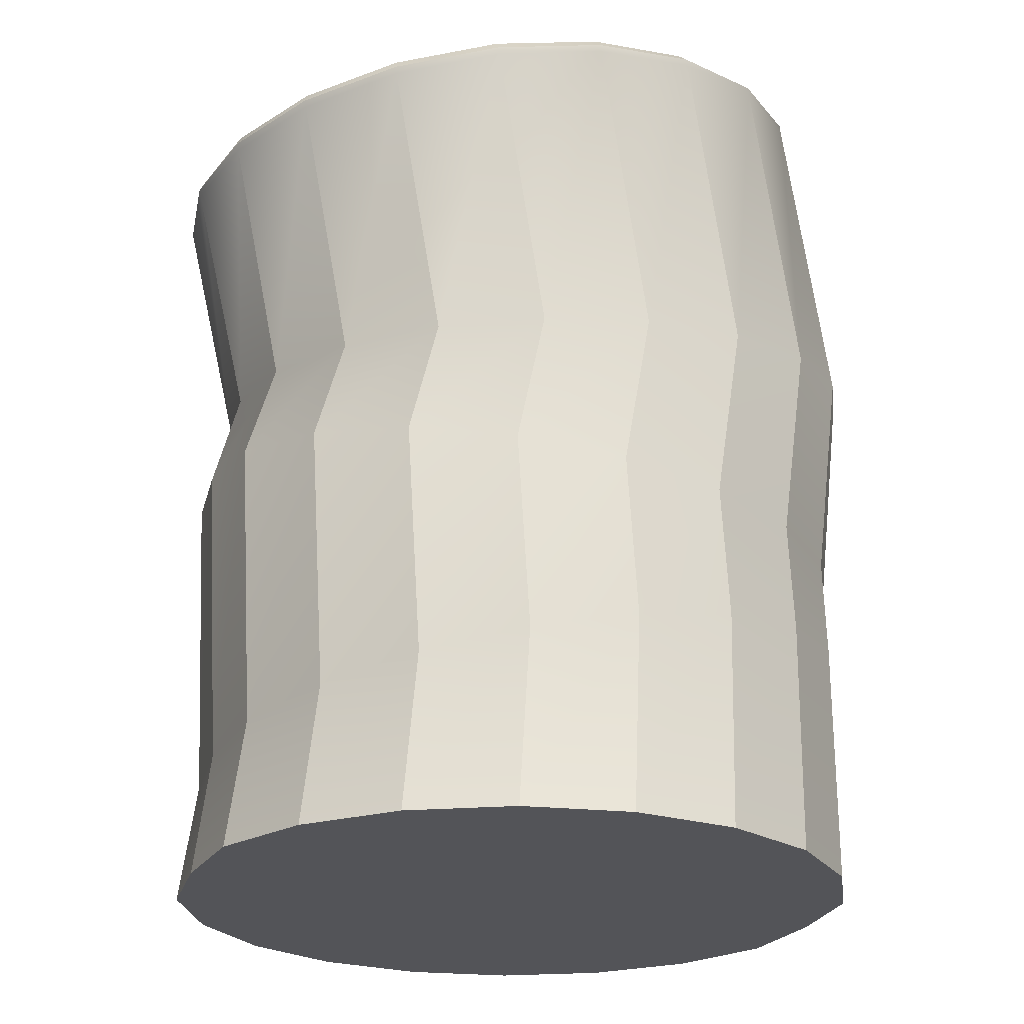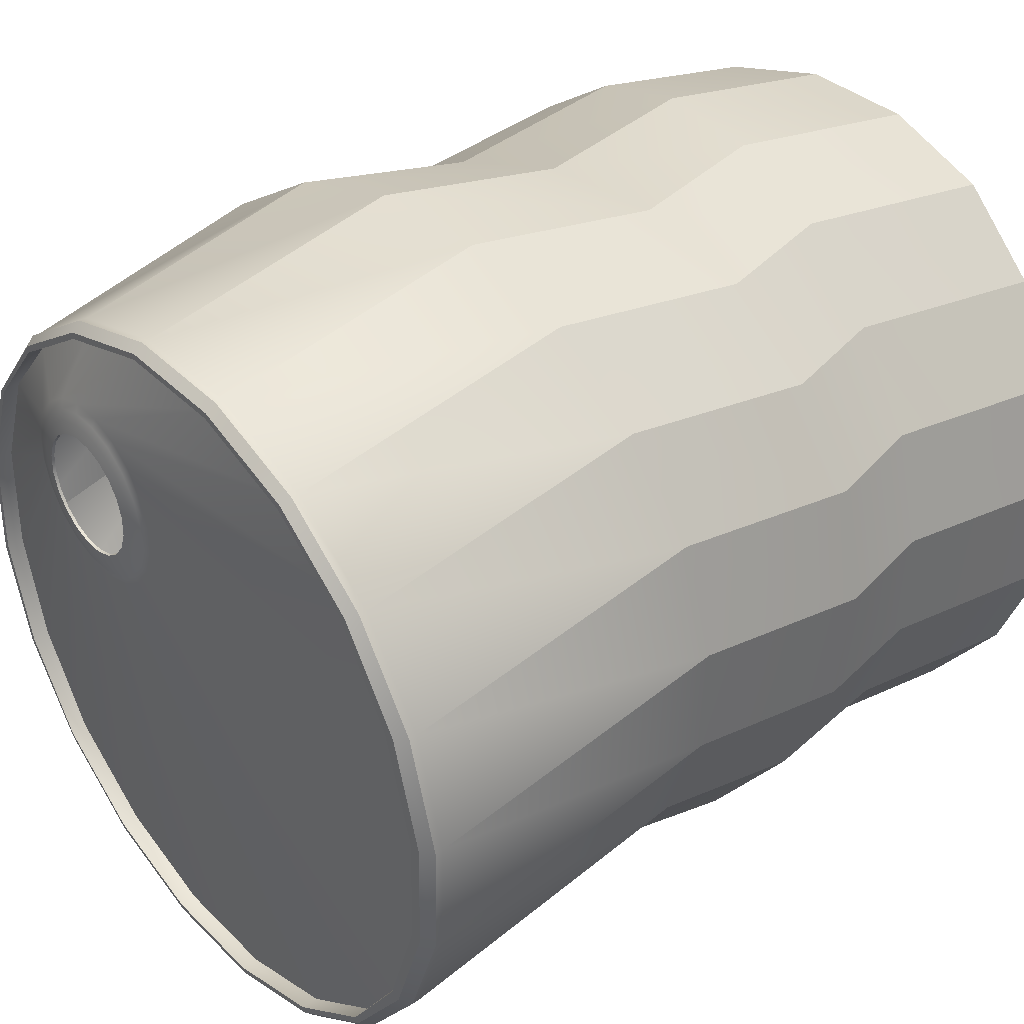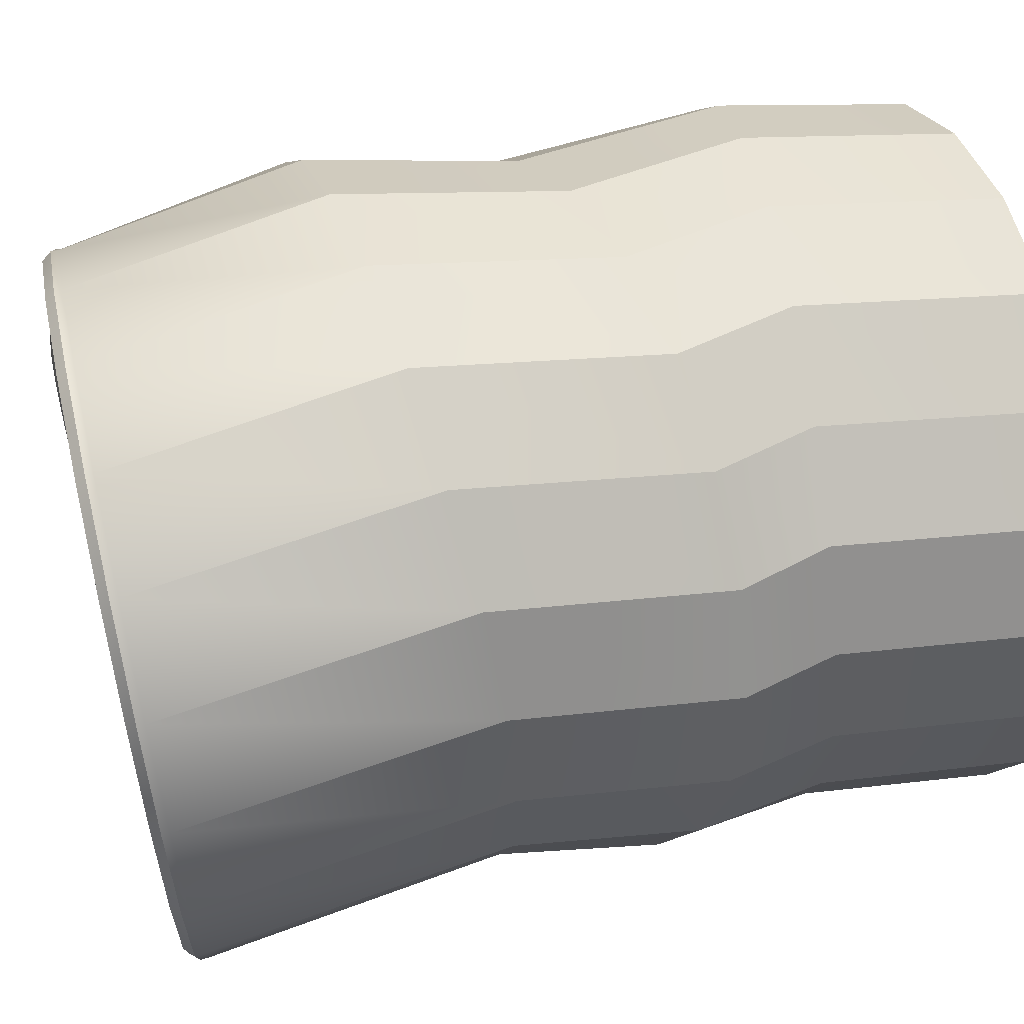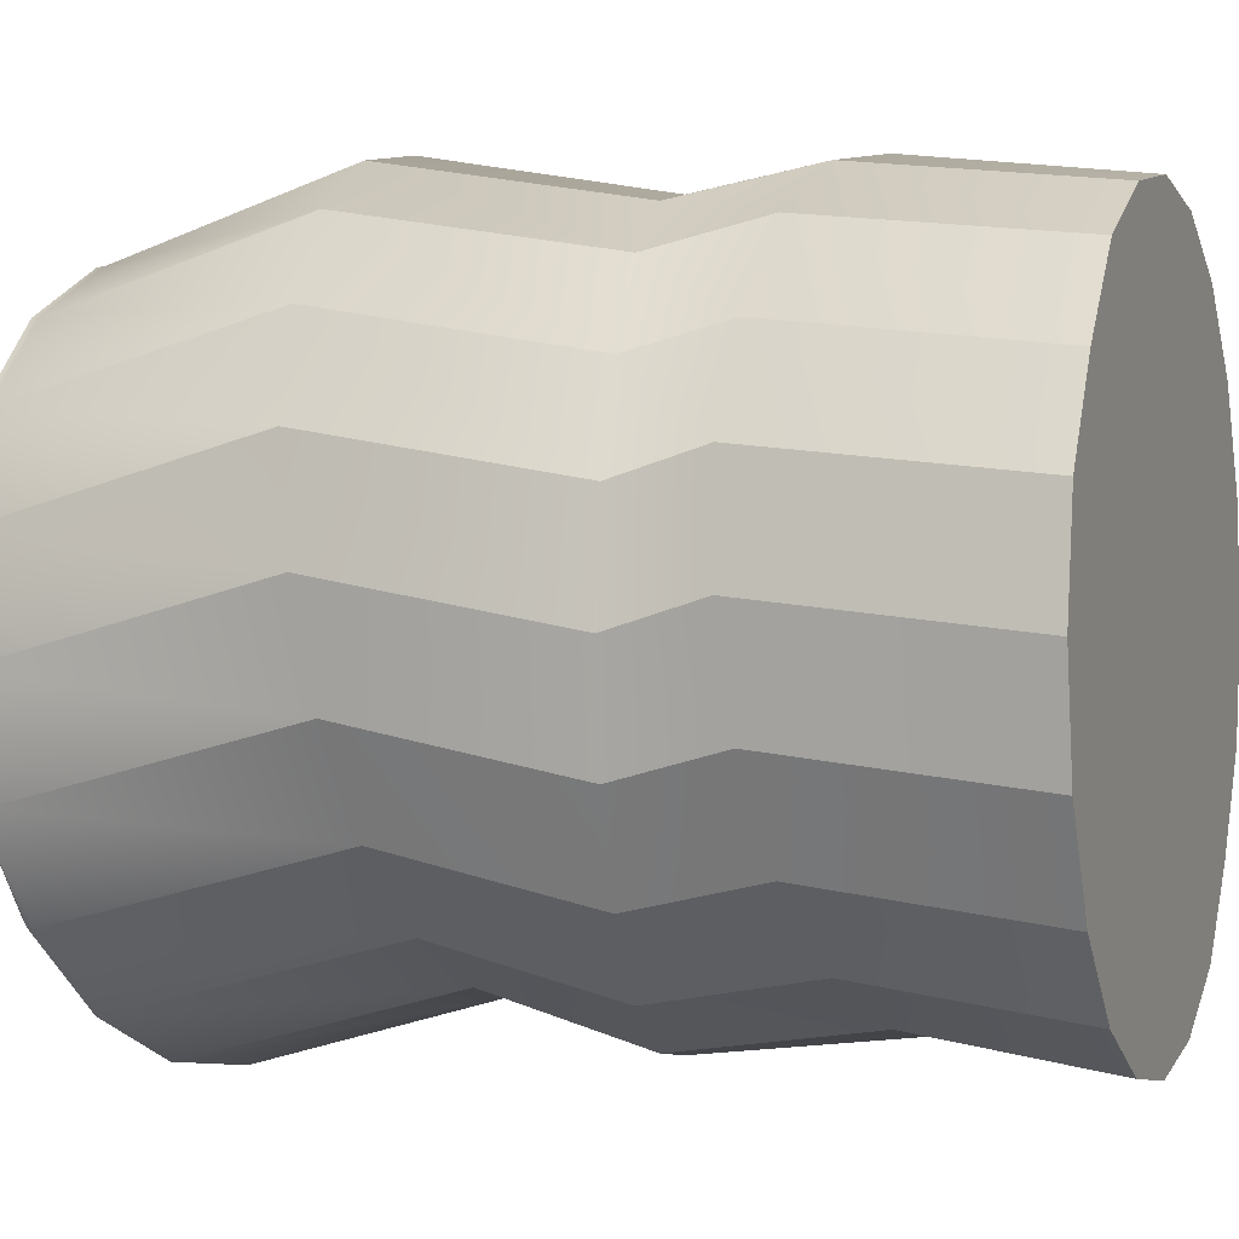
<metadata>
{"format":"obj","ext":"obj","renderer":"f3d","projection":"perspective","resolution":1024,"background":"white","views":[{"elev":-23.6,"azim":-163.3,"up":"+Y"},{"elev":27.6,"azim":-135.4,"up":"+Z"},{"elev":33.6,"azim":-108.1,"up":"+Z"},{"elev":0.8,"azim":-69.9,"up":"+Z"}]}
</metadata>
<code>
g default
v 0.3766 0.02184 0.2143
v 0.3595 0.0202 0.1816
v 0.3333 0.02038 0.1557
v 0.3004 0.02235 0.139
v 0.2641 0.02591 0.1333
v 0.228 0.03073 0.139
v 0.1956 0.03632 0.1557
v 0.17 0.04214 0.1816
v 0.1537 0.04763 0.2143
v 0.1485 0.05223 0.2505
v 0.1547 0.05552 0.2868
v 0.1717 0.05715 0.3194
v 0.198 0.05697 0.3454
v 0.2308 0.055 0.362
v 0.2671 0.05144 0.3678
v 0.3032 0.04662 0.362
v 0.3357 0.04103 0.3454
v 0.3613 0.03521 0.3194
v 0.3775 0.02972 0.2868
v 0.3828 0.02512 0.2505
v 0.6832 -0.1211 -0.2753
v 0.5828 -0.1307 -0.4676
v 0.4086 0.000602 0.1459
v 0.4348 0.003107 0.196
v 0.4284 -0.1297 -0.6202
v 0.3683 0.000873 0.1061
v 0.2349 -0.1181 -0.7182
v 0.3179 0.003891 0.08051
v 0.02146 -0.09712 -0.752
v 0.2622 0.009362 0.07171
v -0.1912 -0.06878 -0.7182
v 0.2068 0.01675 0.08051
v -0.3821 -0.03587 -0.6202
v 0.157 0.02533 0.1061
v -0.5327 -0.001598 -0.4676
v 0.1177 0.03427 0.1459
v -0.6282 0.03068 -0.2753
v 0.09282 0.04268 0.196
v -0.6593 0.05779 -0.06206
v 0.08472 0.04976 0.2516
v -0.6229 0.0771 0.1511
v 0.09422 0.05479 0.3072
v -0.5225 0.08671 0.3435
v 0.1204 0.05729 0.3573
v -0.3681 0.08567 0.4961
v 0.1607 0.05702 0.3971
v -0.1746 0.07409 0.5941
v 0.2111 0.054 0.4227
v 0.03885 0.05311 0.6279
v 0.2668 0.04853 0.4315
v 0.2515 0.02477 0.5941
v 0.3222 0.04115 0.4227
v 0.4424 -0.00814 0.4961
v 0.372 0.03256 0.3971
v 0.5931 -0.04241 0.3435
v 0.4113 0.02363 0.3573
v 0.6886 -0.07469 0.1511
v 0.4362 0.01521 0.3072
v 0.7196 -0.1018 -0.06206
v 0.4443 0.008141 0.2516
v 0.3957 0.009059 0.1552
v 0.4194 0.01133 0.2006
v 0.3592 0.009304 0.1191
v 0.3135 0.01204 0.096
v 0.2631 0.01699 0.08802
v 0.2129 0.02369 0.096
v 0.1678 0.03146 0.1191
v 0.1322 0.03955 0.1552
v 0.1097 0.04718 0.2006
v 0.1023 0.05358 0.251
v 0.1109 0.05814 0.3013
v 0.1346 0.06041 0.3467
v 0.1711 0.06016 0.3828
v 0.2168 0.05743 0.4059
v 0.2672 0.05247 0.4139
v 0.3174 0.04578 0.4059
v 0.3625 0.03801 0.3828
v 0.3981 0.02991 0.3467
v 0.4207 0.02229 0.3013
v 0.428 0.01589 0.251
v 0.3797 0.0174 0.1668
v 0.4003 0.01938 0.2065
v 0.3478 0.01761 0.1354
v 0.308 0.02 0.1152
v 0.264 0.02432 0.1082
v 0.2201 0.03016 0.1152
v 0.1808 0.03695 0.1354
v 0.1497 0.04401 0.1668
v 0.13 0.05066 0.2065
v 0.1236 0.05625 0.2504
v 0.1312 0.06023 0.2943
v 0.1518 0.06221 0.334
v 0.1837 0.062 0.3654
v 0.2235 0.05961 0.3856
v 0.2675 0.05529 0.3926
v 0.3114 0.04945 0.3856
v 0.3507 0.04266 0.3654
v 0.3818 0.0356 0.334
v 0.4014 0.02895 0.2943
v 0.4078 0.02336 0.2504
v 0.3609 0.02545 0.1805
v 0.3781 0.0271 0.2134
v 0.3345 0.02563 0.1543
v 0.3013 0.02762 0.1375
v 0.2648 0.03121 0.1317
v 0.2283 0.03606 0.1375
v 0.1956 0.0417 0.1543
v 0.1698 0.04758 0.1805
v 0.1534 0.05311 0.2134
v 0.1481 0.05775 0.2499
v 0.1544 0.06106 0.2865
v 0.1716 0.06271 0.3194
v 0.198 0.06253 0.3456
v 0.2312 0.06055 0.3624
v 0.2677 0.05695 0.3681
v 0.3042 0.0521 0.3624
v 0.3369 0.04646 0.3456
v 0.3627 0.04058 0.3194
v 0.3791 0.03505 0.2865
v 0.3844 0.03041 0.2499
v 0.6601 -1.662 -0.2145
v 0.5459 -1.662 -0.4006
v 0.408 -1.662 -0.5615
v 0.2145 -1.662 -0.6601
v 0 -1.662 -0.6941
v -0.2145 -1.662 -0.6601
v -0.408 -1.662 -0.5615
v -0.5615 -1.662 -0.408
v -0.6601 -1.662 -0.2145
v -0.6941 -1.662 0
v -0.6601 -1.662 0.2145
v -0.5497 -1.662 0.3954
v -0.408 -1.662 0.5615
v -0.2145 -1.662 0.6601
v 0 -1.662 0.6941
v 0.2145 -1.662 0.6601
v 0.408 -1.662 0.5615
v 0.5615 -1.662 0.408
v 0.6601 -1.662 0.2145
v 0.6941 -1.662 0
v 0.4266 -0.1258 -0.5985
v 0.5776 -0.1268 -0.4492
v 0.6648 -0.1161 -0.2611
v 0.6937 -0.09647 -0.05266
v 0.6639 -0.07002 0.1558
v 0.5706 -0.03846 0.3439
v 0.44 -0.009657 0.468
v 0.2533 0.02276 0.566
v 0.04544 0.05093 0.6032
v -0.1633 0.07153 0.571
v -0.3524 0.08298 0.4763
v -0.4872 0.08397 0.3439
v -0.5776 0.07367 0.1558
v -0.6142 0.05491 -0.05266
v -0.5853 0.02856 -0.2611
v -0.4965 -0.002465 -0.4492
v -0.366 -0.03404 -0.5985
v -0.1792 -0.06622 -0.6943
v 0.02867 -0.09393 -0.7273
v 0.2374 -0.1144 -0.6943
v 0.6857 -0.1065 -0.2772
v 0.5854 -0.1162 -0.4698
v 0.5802 -0.1123 -0.4515
v 0.6674 -0.1016 -0.263
v 0.4307 -0.1151 -0.6226
v 0.4289 -0.1112 -0.6009
v 0.2369 -0.1035 -0.7207
v 0.2394 -0.09986 -0.6967
v 0.02316 -0.08249 -0.7544
v 0.03037 -0.07931 -0.7297
v -0.1897 -0.05412 -0.7205
v -0.1778 -0.05156 -0.6966
v -0.3808 -0.02117 -0.6224
v -0.3647 -0.01934 -0.6006
v -0.5314 0.01314 -0.4695
v -0.4952 0.01227 -0.4511
v -0.6269 0.04543 -0.277
v -0.584 0.04331 -0.2629
v -0.658 0.07257 -0.06368
v -0.6129 0.06968 -0.05428
v -0.6216 0.09189 0.1497
v -0.5763 0.08846 0.1543
v -0.5213 0.1015 0.3422
v -0.486 0.09878 0.3427
v -0.3668 0.1005 0.4951
v -0.3512 0.0978 0.4753
v -0.1731 0.08891 0.5932
v -0.1618 0.08635 0.5701
v 0.04057 0.0679 0.627
v 0.04716 0.06572 0.6023
v 0.2534 0.03953 0.5932
v 0.2553 0.03752 0.565
v 0.4447 0.006576 0.4952
v 0.4423 0.00506 0.4671
v 0.5955 -0.02774 0.3424
v 0.5731 -0.0238 0.3428
v 0.6911 -0.06005 0.1498
v 0.6665 -0.05538 0.1545
v 0.7221 -0.08719 -0.06367
v 0.6962 -0.08185 -0.05428
v 0.6756 -0.08642 -0.2723
v 0.5789 -0.09618 -0.462
v 0.5766 -0.09441 -0.4537
v 0.6673 -0.08418 -0.2659
v 0.4274 -0.09522 -0.6124
v 0.4266 -0.09346 -0.6026
v 0.237 -0.08376 -0.7084
v 0.2381 -0.08212 -0.6976
v 0.02713 -0.0631 -0.7413
v 0.03037 -0.06166 -0.7302
v -0.1818 -0.03523 -0.708
v -0.1764 -0.03408 -0.6972
v -0.3688 -0.002884 -0.611
v -0.3615 -0.002059 -0.6013
v -0.5141 0.03053 -0.4607
v -0.4978 0.03014 -0.4524
v -0.6053 0.06189 -0.2722
v -0.5859 0.06094 -0.2658
v -0.6351 0.08841 -0.06304
v -0.6148 0.08712 -0.05881
v -0.6 0.1074 0.1458
v -0.5796 0.1059 0.1479
v -0.5044 0.117 0.3334
v -0.4885 0.1158 0.3336
v -0.3552 0.1161 0.4818
v -0.3481 0.1149 0.4729
v -0.1655 0.1047 0.5771
v -0.1605 0.1035 0.5667
v 0.04444 0.08397 0.6098
v 0.04741 0.08299 0.5987
v 0.2535 0.05603 0.5758
v 0.2543 0.05512 0.5631
v 0.44 0.02398 0.4812
v 0.4389 0.0233 0.4686
v 0.586 -0.009129 0.3344
v 0.5759 -0.007353 0.3346
v 0.6787 -0.04058 0.1463
v 0.6676 -0.03848 0.1484
v 0.7094 -0.06722 -0.06295
v 0.6978 -0.06482 -0.05872
v 0.4471 -1.662 -0.3399
v 0.3202 -1.662 -0.2534
v 0.1619 -1.662 -0.142
v -0.01221 -1.662 -0.0168
v -0.1851 -1.662 0.1101
v -0.3399 -1.662 0.2262
v -0.4614 -1.662 0.3202
v 0.1874 -0.6136 -0.5673
v -0.02704 -0.6198 -0.6009
v -0.2415 -0.6165 -0.5673
v -0.4351 -0.6039 -0.4697
v -0.5888 -0.5832 -0.3177
v -0.6876 -0.5566 -0.1261
v -0.7217 -0.5266 0.08621
v -0.688 -0.4961 0.2985
v -0.5852 -0.4688 0.4854
v -0.4362 -0.4455 0.6421
v -0.2428 -0.4302 0.7397
v -0.02836 -0.424 0.7733
v 0.1861 -0.4274 0.7397
v 0.3797 -0.44 0.6421
v 0.5334 -0.4606 0.4901
v 0.6322 -0.4872 0.2985
v 0.6663 -0.5172 0.08621
v 0.6326 -0.5477 -0.1261
v 0.5283 -0.5753 -0.3149
v 0.3808 -0.5984 -0.4697
v 0.2122 -0.8537 -0.6601
v 0 -0.8852 -0.6941
v -0.2122 -0.9167 -0.6601
v -0.4035 -0.9451 -0.5615
v -0.5554 -0.9677 -0.408
v -0.6529 -0.9822 -0.2145
v -0.6865 -0.9872 0
v -0.6529 -0.9822 0.2145
v -0.5487 -0.9667 0.4008
v -0.4035 -0.9451 0.5615
v -0.2122 -0.9167 0.6601
v 0 -0.8852 0.6941
v 0.2122 -0.8537 0.6601
v 0.4035 -0.8253 0.5615
v 0.5554 -0.8028 0.408
v 0.6529 -0.7883 0.2145
v 0.6865 -0.7833 0
v 0.6529 -0.7883 -0.2145
v 0.5466 -0.8041 -0.4037
v 0.4035 -0.8253 -0.5615
v 0.2027 -1.365 -0.604
v -0.009112 -1.331 -0.6378
v -0.2201 -1.292 -0.604
v -0.4095 -1.252 -0.5057
v -0.5588 -1.214 -0.3526
v -0.6534 -1.183 -0.1597
v -0.6841 -1.161 0.05413
v -0.6478 -1.15 0.268
v -0.539 -1.154 0.451
v -0.3947 -1.166 0.6139
v -0.2027 -1.191 0.7122
v 0.009112 -1.225 0.7461
v 0.2201 -1.263 0.7122
v 0.4095 -1.304 0.6139
v 0.5588 -1.341 0.4609
v 0.6534 -1.373 0.268
v 0.6841 -1.395 0.05413
v 0.6478 -1.406 -0.1597
v 0.536 -1.401 -0.3468
v 0.3947 -1.39 -0.5057
g Broken_Barrel
f 201 202 203 204
f 202 205 206 203
f 205 207 208 206
f 207 209 210 208
f 209 211 212 210
f 211 213 214 212
f 213 215 216 214
f 215 217 218 216
f 217 219 220 218
f 219 221 222 220
f 221 223 224 222
f 223 225 226 224
f 225 227 228 226
f 227 229 230 228
f 229 231 232 230
f 231 233 234 232
f 233 235 236 234
f 235 237 238 236
f 237 239 240 238
f 239 201 204 240
f 24 23 61 62
f 23 26 63 61
f 26 28 64 63
f 28 30 65 64
f 30 32 66 65
f 32 34 67 66
f 34 36 68 67
f 36 38 69 68
f 38 40 70 69
f 40 42 71 70
f 42 44 72 71
f 44 46 73 72
f 46 48 74 73
f 48 50 75 74
f 50 52 76 75
f 52 54 77 76
f 54 56 78 77
f 56 58 79 78
f 58 60 80 79
f 60 24 62 80
f 62 61 81 82
f 61 63 83 81
f 63 64 84 83
f 64 65 85 84
f 65 66 86 85
f 66 67 87 86
f 67 68 88 87
f 68 69 89 88
f 69 70 90 89
f 70 71 91 90
f 71 72 92 91
f 72 73 93 92
f 73 74 94 93
f 74 75 95 94
f 75 76 96 95
f 76 77 97 96
f 77 78 98 97
f 78 79 99 98
f 79 80 100 99
f 80 62 82 100
f 82 81 101 102
f 81 83 103 101
f 83 84 104 103
f 84 85 105 104
f 85 86 106 105
f 86 87 107 106
f 87 88 108 107
f 88 89 109 108
f 89 90 110 109
f 90 91 111 110
f 91 92 112 111
f 92 93 113 112
f 93 94 114 113
f 94 95 115 114
f 95 96 116 115
f 96 97 117 116
f 97 98 118 117
f 98 99 119 118
f 99 100 120 119
f 100 82 102 120
f 22 21 265 266
f 21 59 264 265
f 59 57 263 264
f 57 55 262 263
f 55 53 261 262
f 53 51 260 261
f 51 49 259 260
f 49 47 258 259
f 47 45 257 258
f 45 43 256 257
f 43 41 255 256
f 41 39 254 255
f 39 37 253 254
f 37 35 252 253
f 35 33 251 252
f 33 31 250 251
f 31 29 249 250
f 29 27 248 249
f 27 25 267 248
f 25 22 266 267
f 2 1 102 101
f 3 2 101 103
f 4 3 103 104
f 5 4 104 105
f 6 5 105 106
f 7 6 106 107
f 8 7 107 108
f 9 8 108 109
f 10 9 109 110
f 11 10 110 111
f 12 11 111 112
f 13 12 112 113
f 14 13 113 114
f 15 14 114 115
f 16 15 115 116
f 17 16 116 117
f 18 17 117 118
f 19 18 118 119
f 20 19 119 120
f 1 20 120 102
f 142 141 26 23
f 143 142 23 24
f 144 143 24 60
f 145 144 60 58
f 146 145 58 56
f 147 146 56 54
f 148 147 54 52
f 149 148 52 50
f 150 149 50 48
f 151 150 48 46
f 152 151 46 44
f 153 152 44 42
f 154 153 42 40
f 155 154 40 38
f 156 155 38 36
f 157 156 36 34
f 158 157 34 32
f 159 158 32 30
f 160 159 30 28
f 141 160 28 26
f 21 22 162 161
f 142 143 164 163
f 22 25 165 162
f 141 142 163 166
f 25 27 167 165
f 160 141 166 168
f 27 29 169 167
f 159 160 168 170
f 29 31 171 169
f 158 159 170 172
f 31 33 173 171
f 157 158 172 174
f 33 35 175 173
f 156 157 174 176
f 35 37 177 175
f 155 156 176 178
f 37 39 179 177
f 154 155 178 180
f 39 41 181 179
f 153 154 180 182
f 41 43 183 181
f 152 153 182 184
f 43 45 185 183
f 151 152 184 186
f 45 47 187 185
f 150 151 186 188
f 47 49 189 187
f 149 150 188 190
f 49 51 191 189
f 148 149 190 192
f 51 53 193 191
f 147 148 192 194
f 53 55 195 193
f 146 147 194 196
f 55 57 197 195
f 145 146 196 198
f 57 59 199 197
f 144 145 198 200
f 59 21 161 199
f 143 144 200 164
f 161 162 202 201
f 163 164 204 203
f 162 165 205 202
f 166 163 203 206
f 165 167 207 205
f 168 166 206 208
f 167 169 209 207
f 170 168 208 210
f 169 171 211 209
f 172 170 210 212
f 171 173 213 211
f 174 172 212 214
f 173 175 215 213
f 176 174 214 216
f 175 177 217 215
f 178 176 216 218
f 177 179 219 217
f 180 178 218 220
f 179 181 221 219
f 182 180 220 222
f 181 183 223 221
f 184 182 222 224
f 183 185 225 223
f 186 184 224 226
f 185 187 227 225
f 188 186 226 228
f 187 189 229 227
f 190 188 228 230
f 189 191 231 229
f 192 190 230 232
f 191 193 233 231
f 194 192 232 234
f 193 195 235 233
f 196 194 234 236
f 195 197 237 235
f 198 196 236 238
f 197 199 239 237
f 200 198 238 240
f 199 161 201 239
f 164 200 240 204
f 124 123 122 241
f 131 130 247 132
f 130 129 246 247
f 129 128 245 246
f 128 127 244 245
f 127 126 243 244
f 126 125 242 243
f 125 124 241 242
f 241 122 121 140
f 242 241 140 139
f 243 242 139 138
f 244 243 138 137
f 245 244 137 136
f 246 245 136 135
f 247 246 135 134
f 132 247 134 133
f 249 248 268 269
f 250 249 269 270
f 251 250 270 271
f 252 251 271 272
f 253 252 272 273
f 254 253 273 274
f 255 254 274 275
f 256 255 275 276
f 257 256 276 277
f 258 257 277 278
f 259 258 278 279
f 260 259 279 280
f 261 260 280 281
f 262 261 281 282
f 263 262 282 283
f 264 263 283 284
f 265 264 284 285
f 266 265 285 286
f 267 266 286 287
f 248 267 287 268
f 269 268 288 289
f 270 269 289 290
f 271 270 290 291
f 272 271 291 292
f 273 272 292 293
f 274 273 293 294
f 275 274 294 295
f 276 275 295 296
f 277 276 296 297
f 278 277 297 298
f 279 278 298 299
f 280 279 299 300
f 281 280 300 301
f 282 281 301 302
f 283 282 302 303
f 284 283 303 304
f 285 284 304 305
f 286 285 305 306
f 287 286 306 307
f 268 287 307 288
f 289 288 124 125
f 290 289 125 126
f 291 290 126 127
f 292 291 127 128
f 293 292 128 129
f 294 293 129 130
f 295 294 130 131
f 296 295 131 132
f 297 296 132 133
f 298 297 133 134
f 299 298 134 135
f 300 299 135 136
f 301 300 136 137
f 302 301 137 138
f 303 302 138 139
f 304 303 139 140
f 305 304 140 121
f 306 305 121 122
f 307 306 122 123
f 288 307 123 124

</code>
